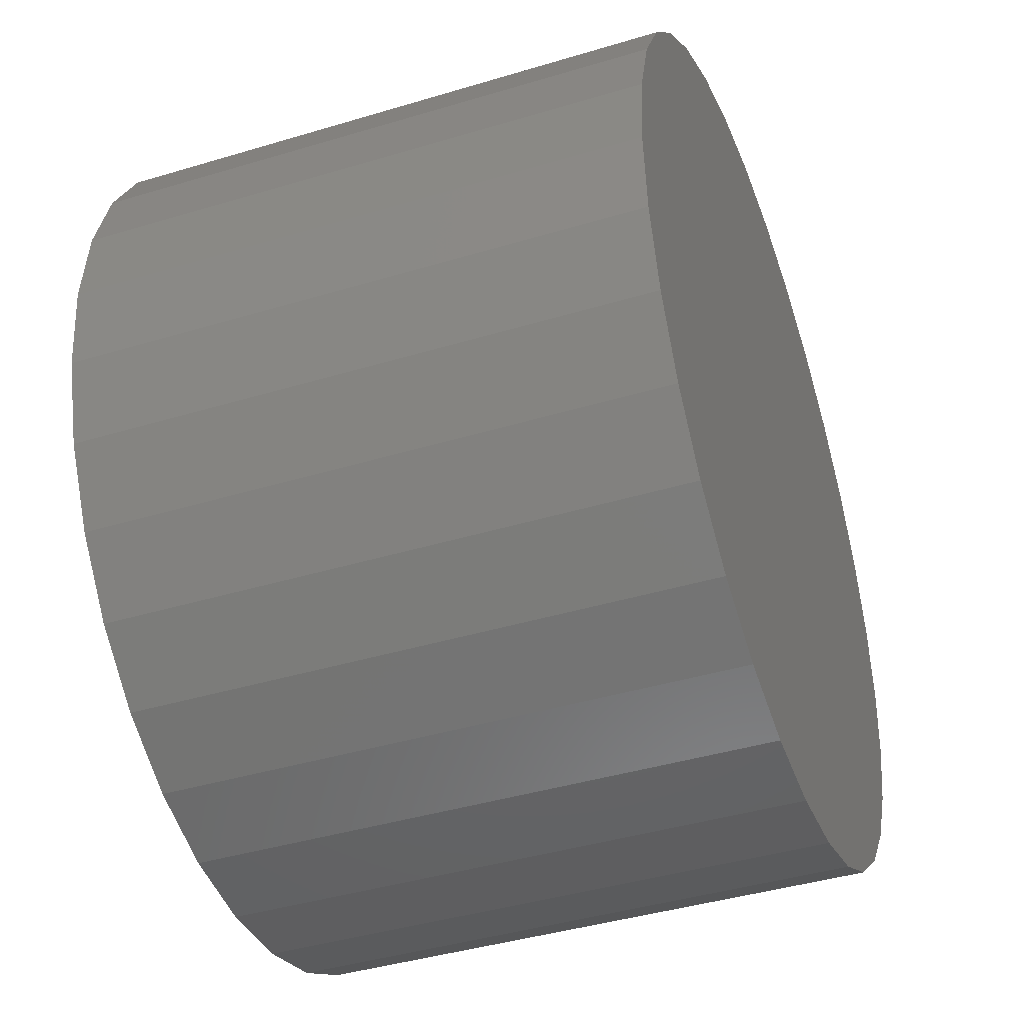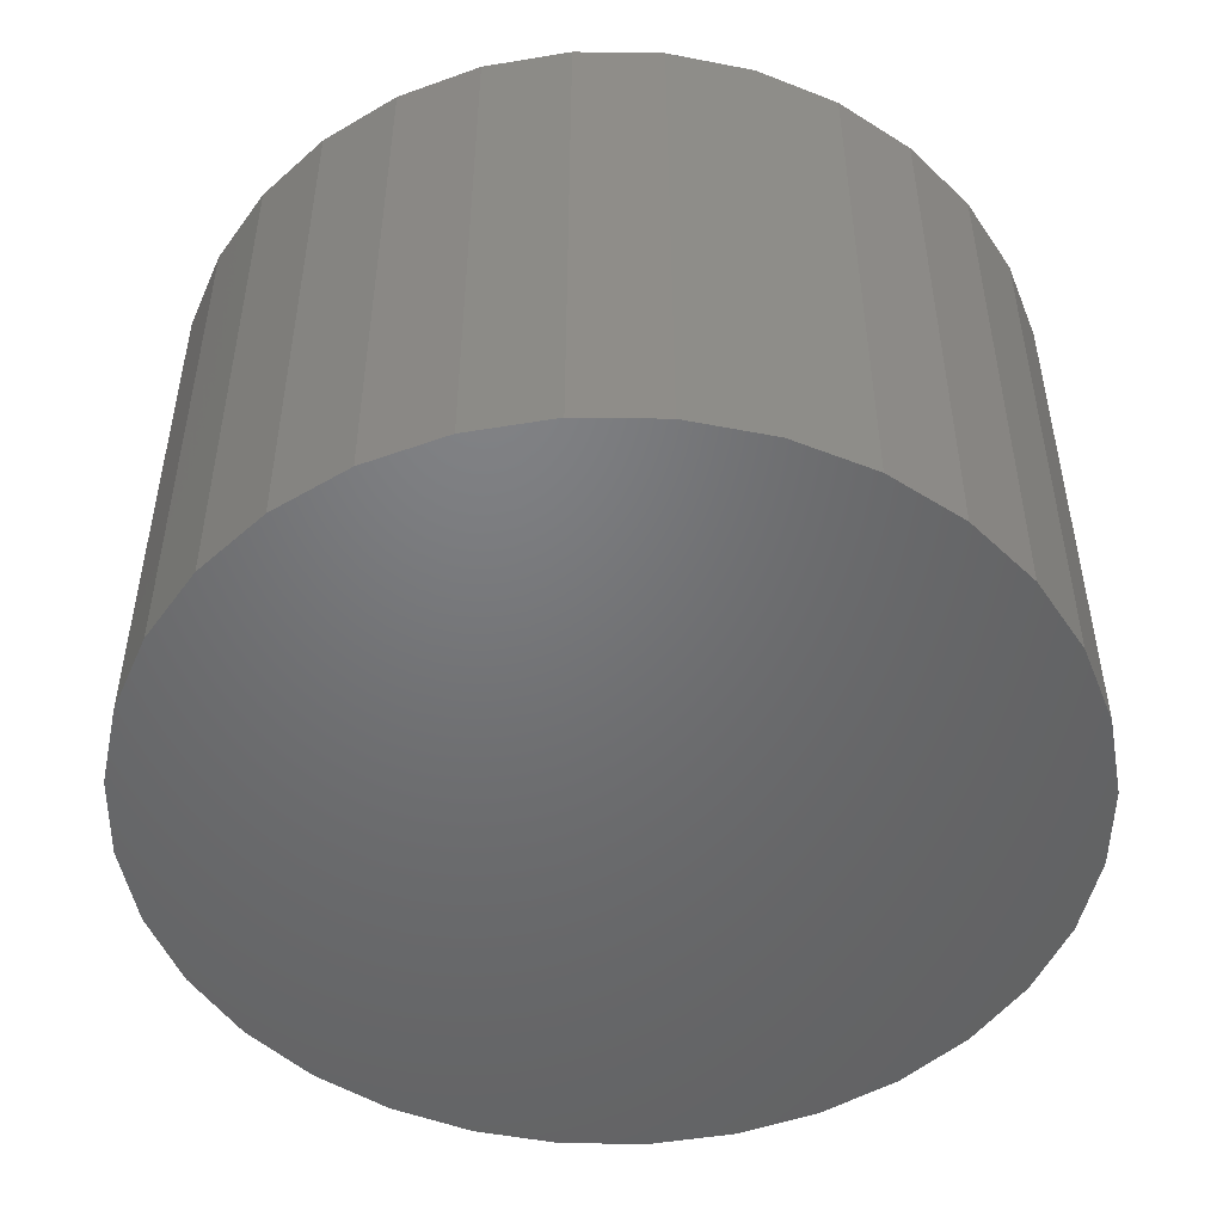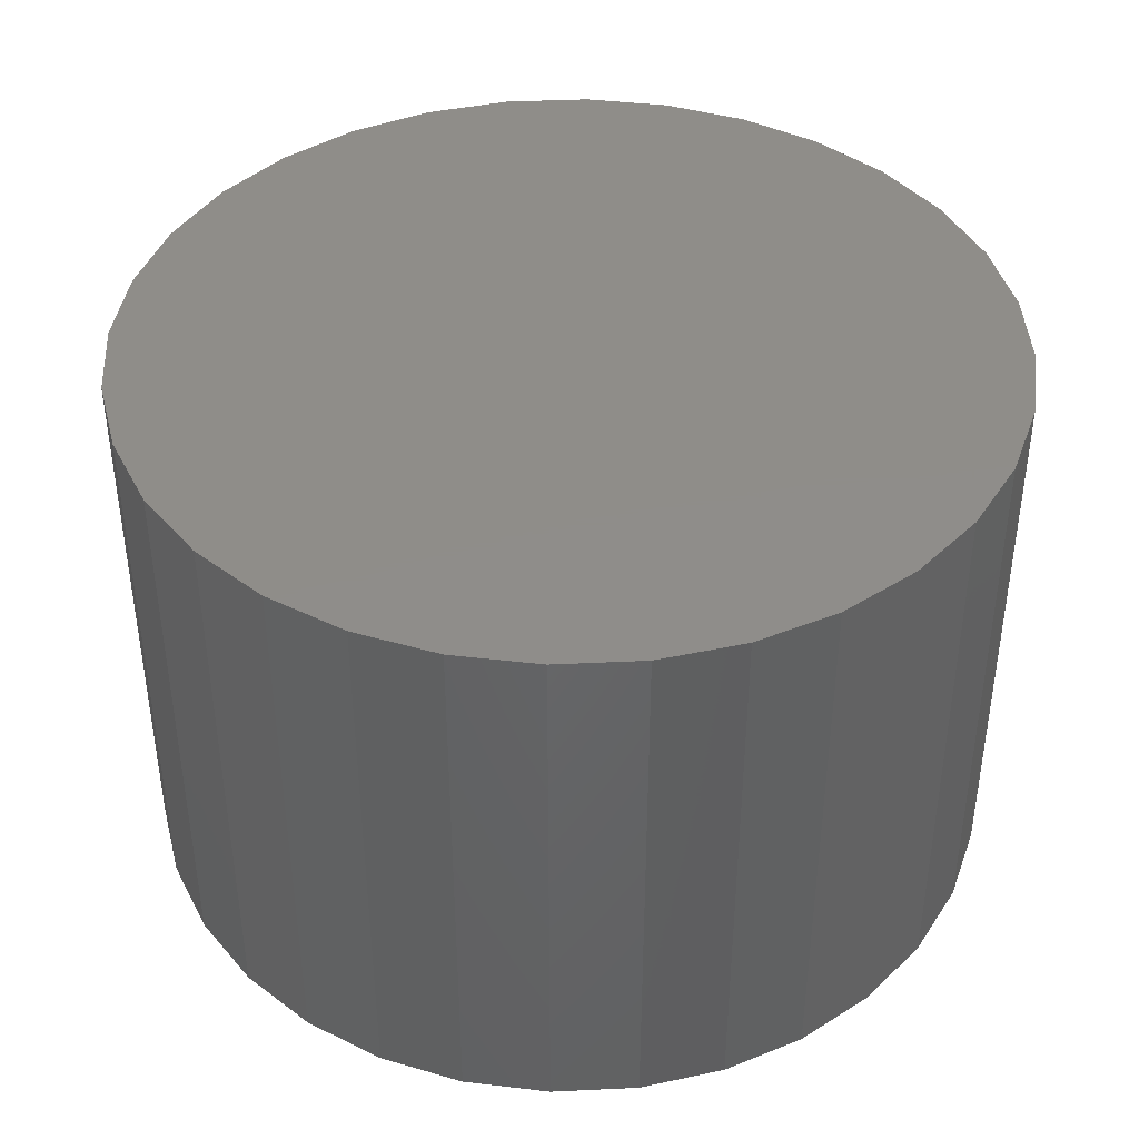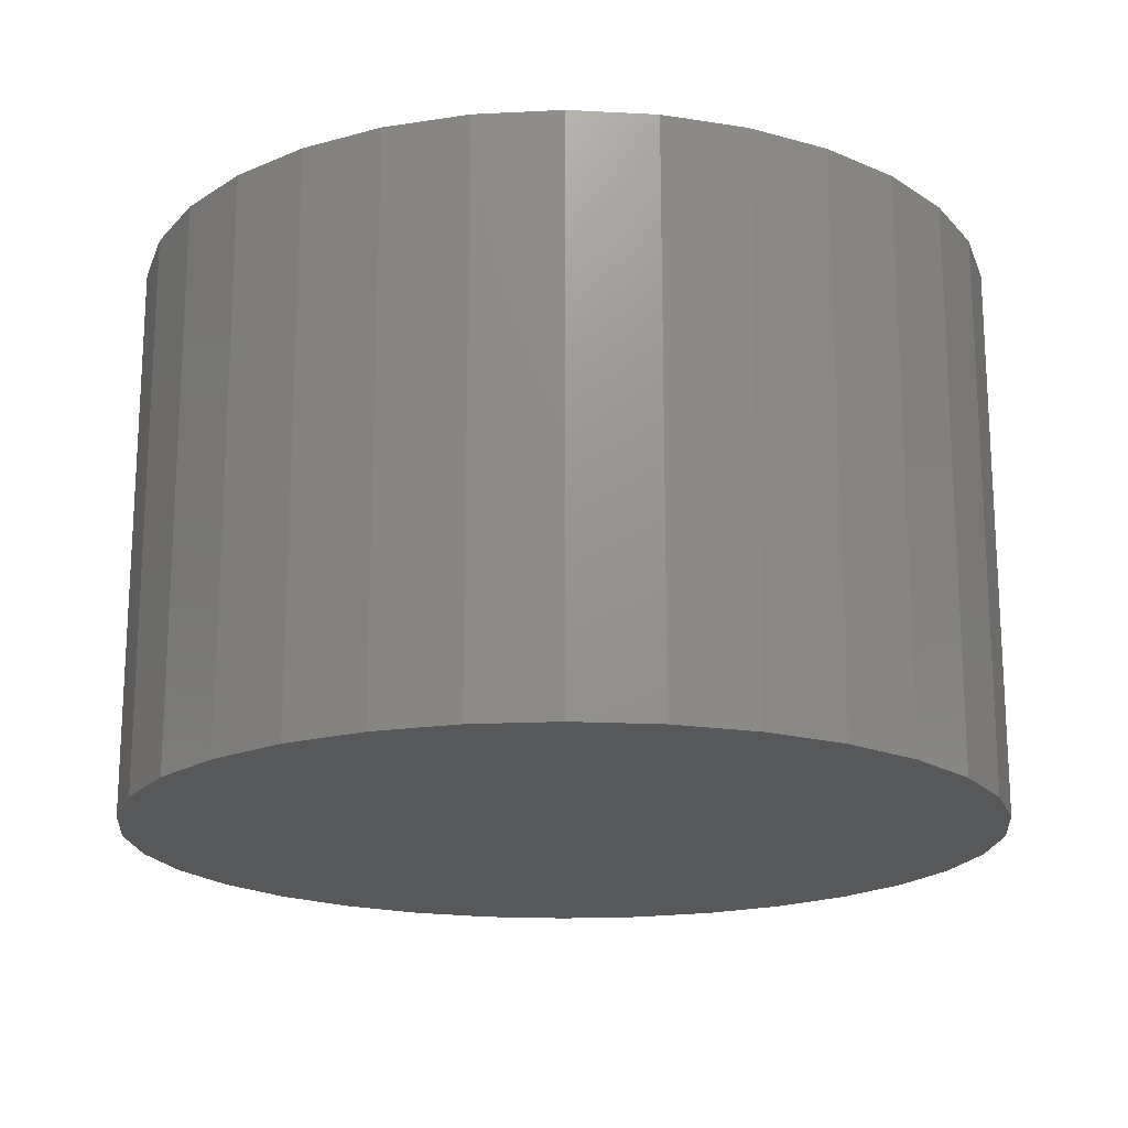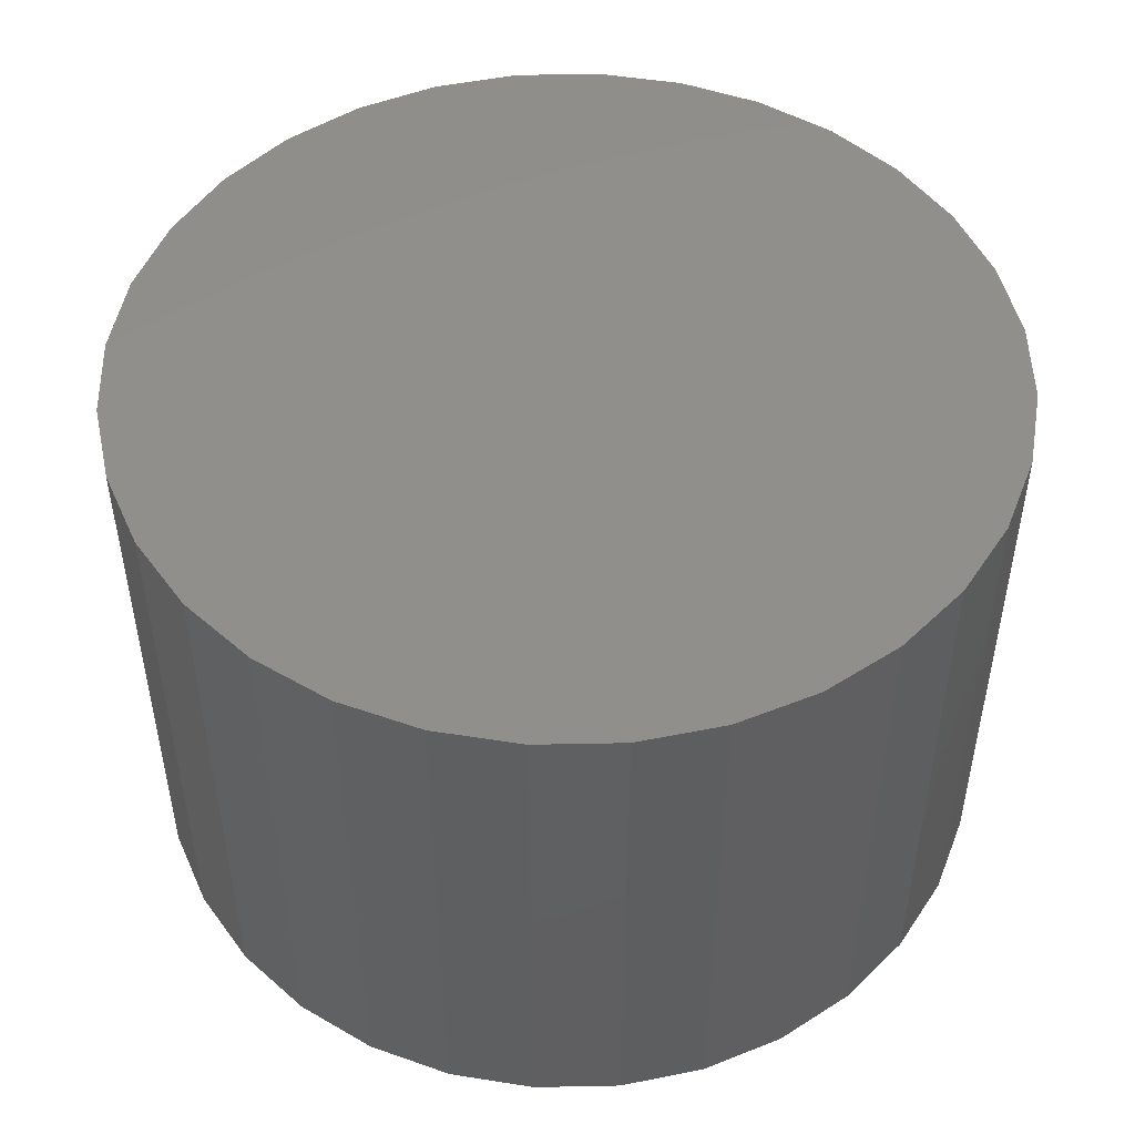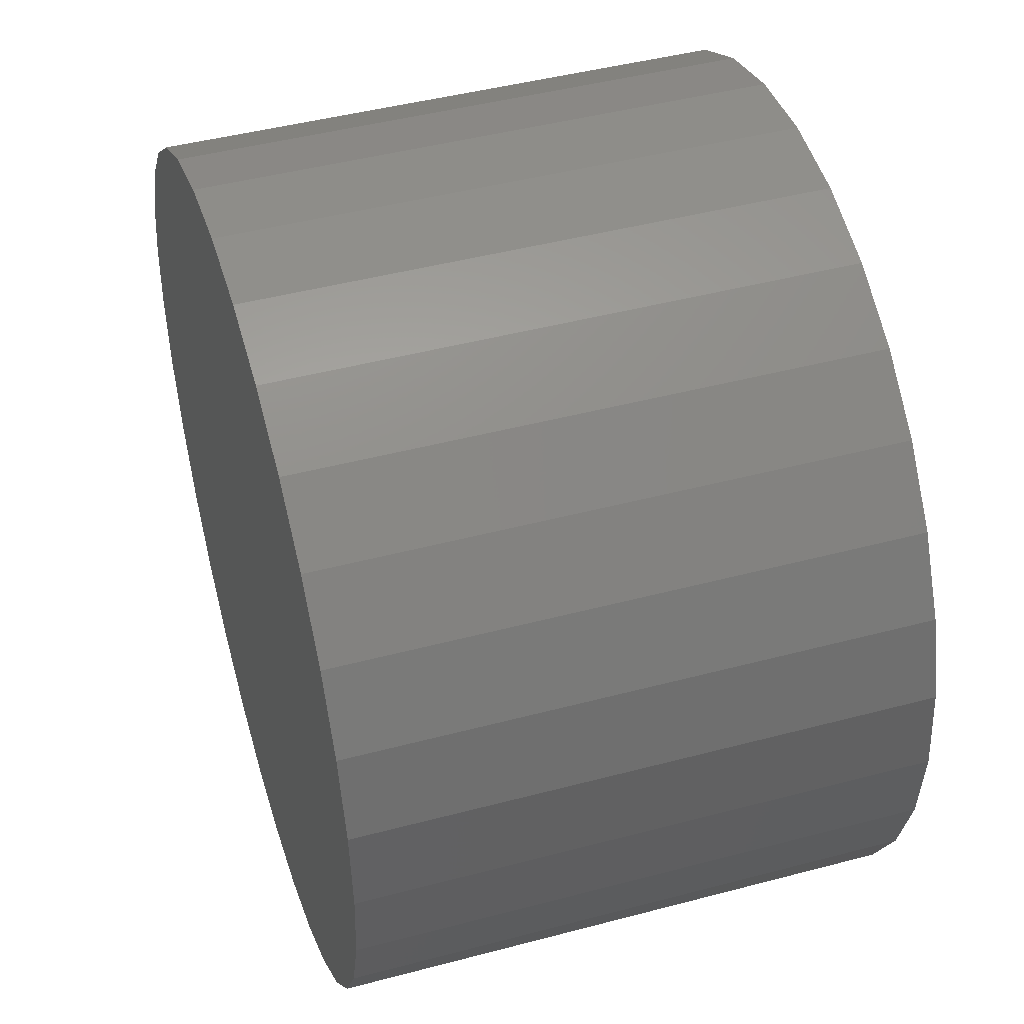
<metadata>
{"format":"stl","ext":"stl","renderer":"f3d","projection":"perspective","resolution":1024,"background":"white","views":[{"elev":-41.7,"azim":-70.0,"up":"+Y"},{"elev":-49.7,"azim":16.0,"up":"+Z"},{"elev":41.6,"azim":114.9,"up":"+Z"},{"elev":-18.5,"azim":-11.4,"up":"+Z"},{"elev":49.4,"azim":-6.9,"up":"+Z"},{"elev":45.5,"azim":73.0,"up":"+Y"}]}
</metadata>
<code>
# stl→obj: 64 verts, 124 faces
v 0.007895 0.2526 -0.1641
v 0.05718 0.2478 -0.1641
v -0.04139 0.2478 -0.1641
v -0.08878 0.2334 -0.1641
v 0.1046 0.2334 -0.1641
v 0.05718 -0.2478 -0.1641
v -0.04139 -0.2478 -0.1641
v 0.1046 -0.2334 -0.1641
v 0.007895 -0.2526 -0.1641
v -0.08878 -0.2334 -0.1641
v -0.1325 -0.2101 -0.1641
v 0.1482 -0.2101 -0.1641
v -0.1707 -0.1786 -0.1641
v 0.1865 -0.1786 -0.1641
v -0.2022 -0.1404 -0.1641
v 0.218 -0.1404 -0.1641
v -0.2255 -0.09668 -0.1641
v 0.2413 -0.09668 -0.1641
v -0.2399 -0.04929 -0.1641
v 0.2557 -0.04929 -0.1641
v -0.2447 3.094e-17 -0.1641
v 0.2605 0 -0.1641
v -0.2399 0.04929 -0.1641
v 0.2557 0.04929 -0.1641
v -0.2255 0.09668 -0.1641
v 0.2413 0.09668 -0.1641
v -0.2022 0.1404 -0.1641
v 0.218 0.1404 -0.1641
v -0.1707 0.1786 -0.1641
v 0.1865 0.1786 -0.1641
v -0.1325 0.2101 -0.1641
v 0.1482 0.2101 -0.1641
v -0.04139 0.2478 0.1641
v 0.05718 0.2478 0.1641
v 0.007895 0.2526 0.1641
v -0.08878 0.2334 0.1641
v 0.1046 0.2334 0.1641
v 0.1046 -0.2334 0.1641
v -0.04139 -0.2478 0.1641
v 0.05718 -0.2478 0.1641
v 0.007895 -0.2526 0.1641
v 0.1482 0.2101 0.1641
v -0.1325 0.2101 0.1641
v 0.1865 0.1786 0.1641
v -0.1707 0.1786 0.1641
v 0.218 0.1404 0.1641
v -0.2022 0.1404 0.1641
v 0.2413 0.09668 0.1641
v -0.2255 0.09668 0.1641
v 0.2557 0.04929 0.1641
v -0.2399 0.04929 0.1641
v 0.2605 0 0.1641
v -0.2447 3.094e-17 0.1641
v 0.2557 -0.04929 0.1641
v -0.2399 -0.04929 0.1641
v 0.2413 -0.09668 0.1641
v -0.2255 -0.09668 0.1641
v 0.218 -0.1404 0.1641
v -0.2022 -0.1404 0.1641
v 0.1865 -0.1786 0.1641
v -0.1707 -0.1786 0.1641
v 0.1482 -0.2101 0.1641
v -0.1325 -0.2101 0.1641
v -0.08878 -0.2334 0.1641
f 1 2 3
f 4 3 2
f 5 4 2
f 6 7 8
f 9 7 6
f 7 10 8
f 8 10 11
f 8 11 12
f 12 11 13
f 12 13 14
f 14 13 15
f 14 15 16
f 16 15 17
f 16 17 18
f 18 17 19
f 18 19 20
f 20 19 21
f 20 21 22
f 22 21 23
f 22 23 24
f 24 23 25
f 24 25 26
f 26 25 27
f 26 27 28
f 28 27 29
f 28 29 30
f 30 29 31
f 30 31 32
f 32 31 4
f 32 4 5
f 33 34 35
f 34 33 36
f 34 36 37
f 38 39 40
f 40 39 41
f 37 36 42
f 42 36 43
f 42 43 44
f 44 43 45
f 44 45 46
f 46 45 47
f 46 47 48
f 48 47 49
f 48 49 50
f 50 49 51
f 50 51 52
f 52 51 53
f 52 53 54
f 54 53 55
f 54 55 56
f 56 55 57
f 56 57 58
f 58 57 59
f 58 59 60
f 60 59 61
f 60 61 62
f 62 61 63
f 62 63 38
f 38 63 64
f 38 64 39
f 22 52 20
f 20 52 54
f 20 54 18
f 18 54 56
f 18 56 16
f 16 56 58
f 16 58 14
f 14 58 60
f 14 60 12
f 12 60 62
f 12 62 8
f 8 62 38
f 8 38 6
f 6 38 40
f 6 40 9
f 9 40 41
f 9 41 7
f 7 41 39
f 7 39 10
f 10 39 64
f 10 64 11
f 11 64 63
f 11 63 13
f 13 63 61
f 13 61 15
f 15 61 59
f 15 59 17
f 17 59 57
f 17 57 19
f 19 57 55
f 19 55 21
f 21 55 53
f 21 53 23
f 23 53 51
f 23 51 25
f 25 51 49
f 25 49 27
f 27 49 47
f 27 47 29
f 29 47 45
f 29 45 31
f 31 45 43
f 31 43 4
f 4 43 36
f 4 36 3
f 3 36 33
f 3 33 1
f 1 33 35
f 1 35 2
f 2 35 34
f 2 34 5
f 5 34 37
f 5 37 32
f 32 37 42
f 32 42 30
f 30 42 44
f 30 44 28
f 28 44 46
f 28 46 26
f 26 46 48
f 26 48 24
f 24 48 50
f 24 50 22
f 22 50 52

</code>
